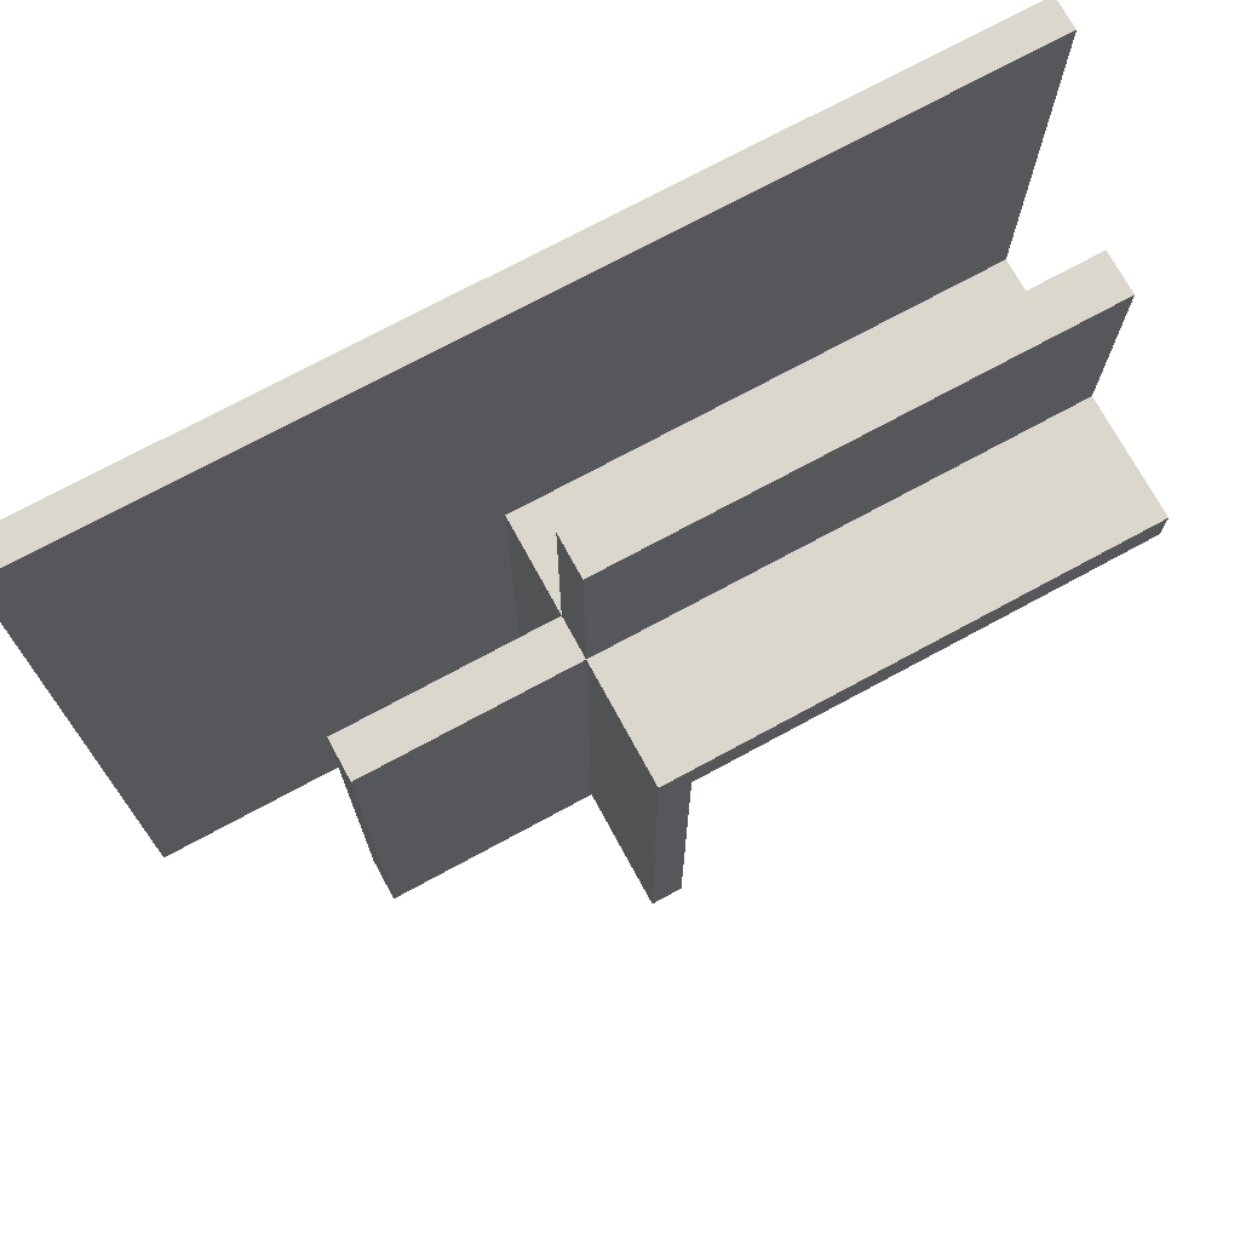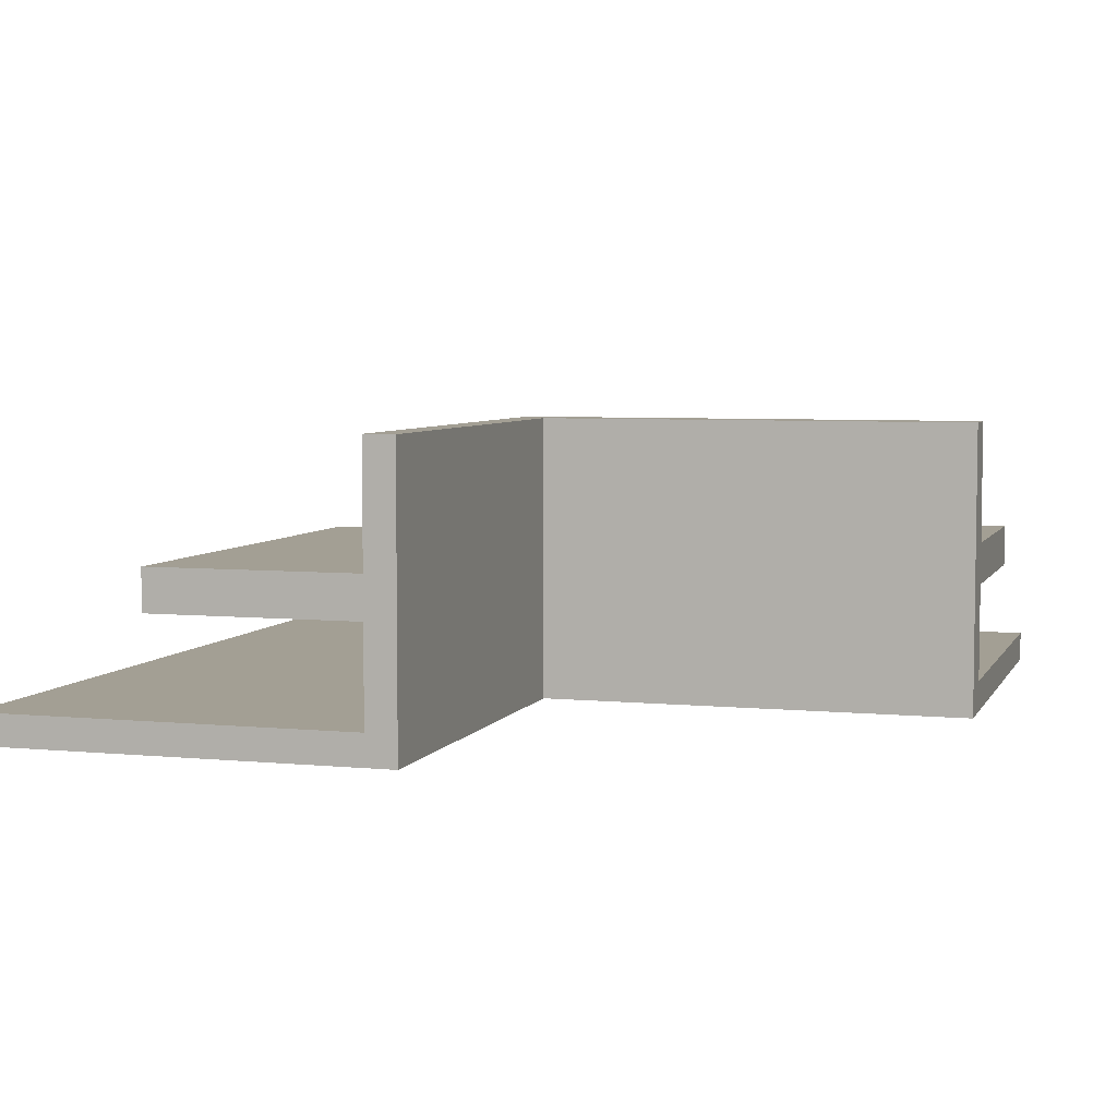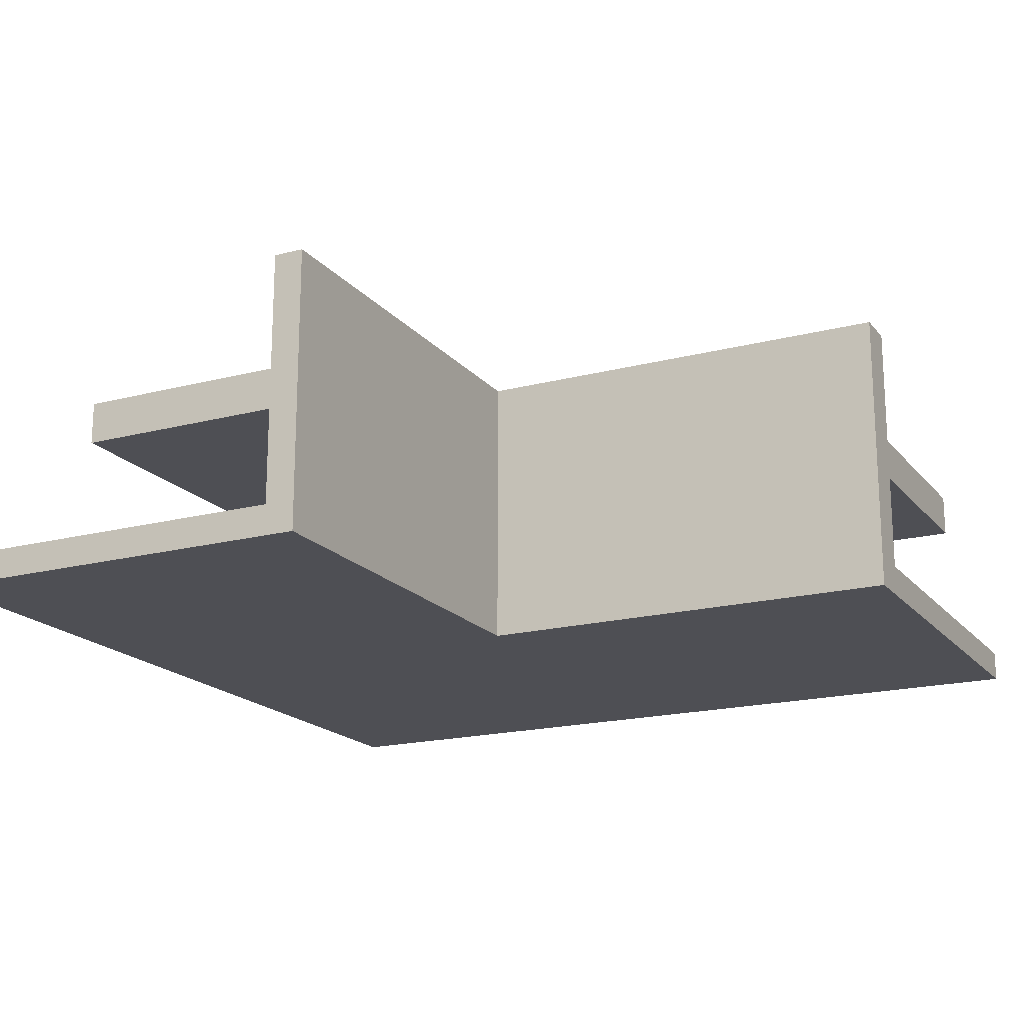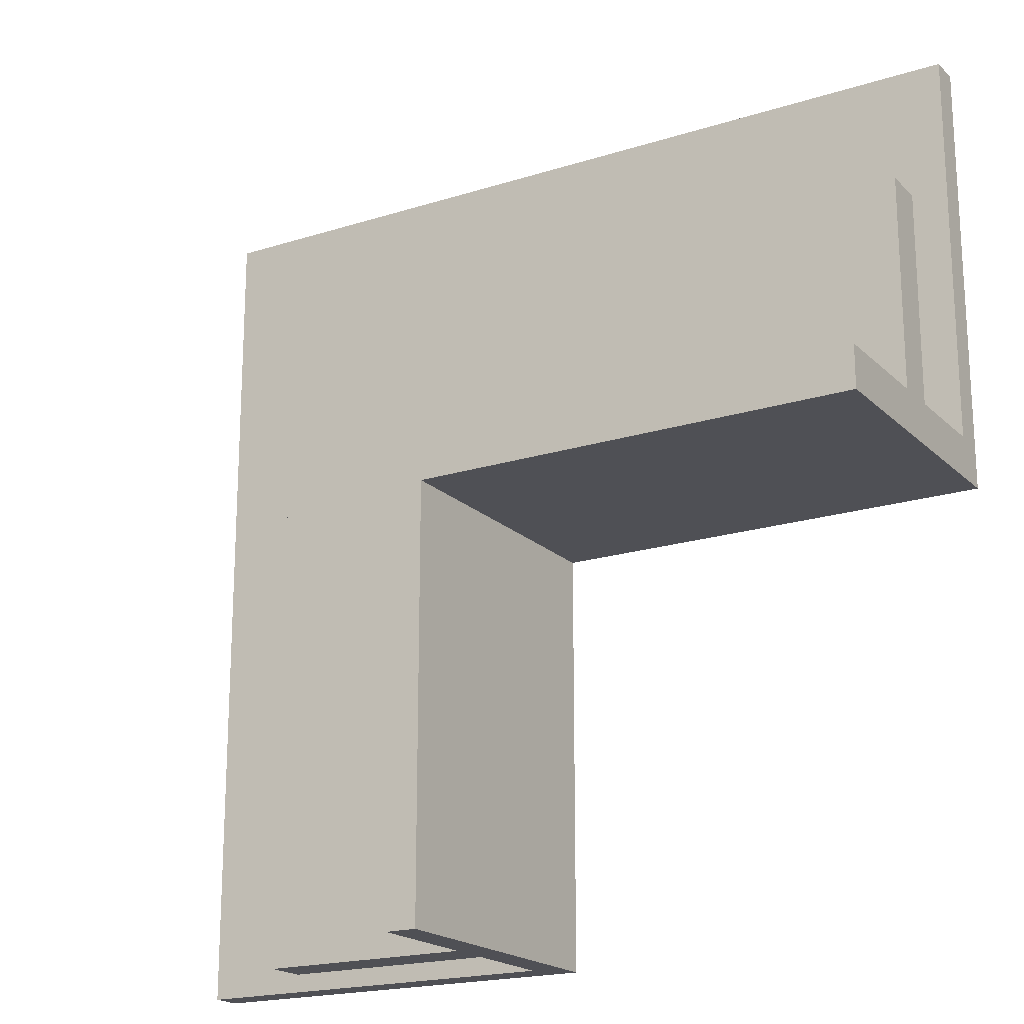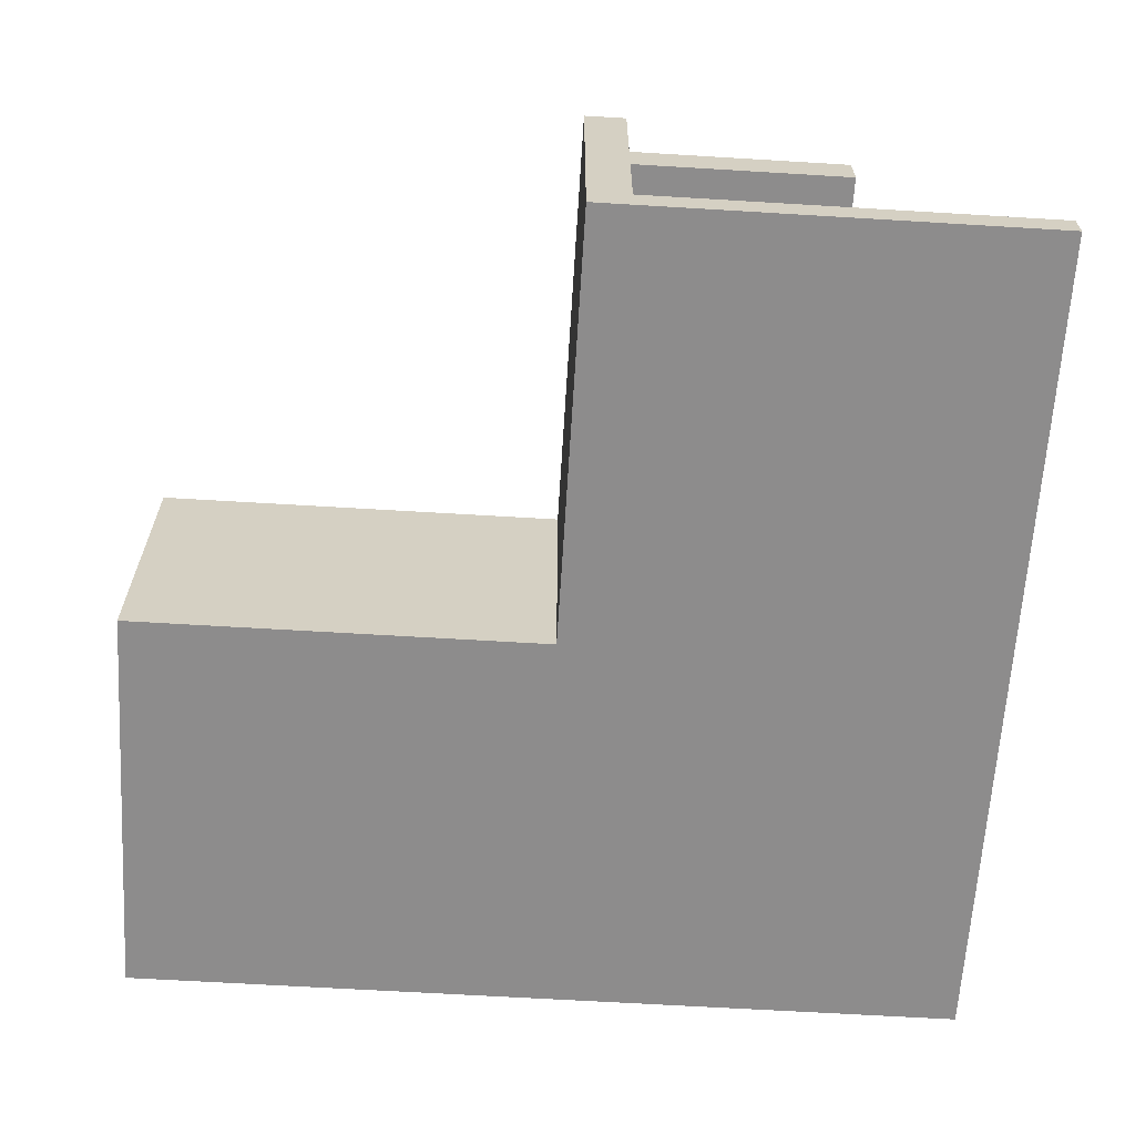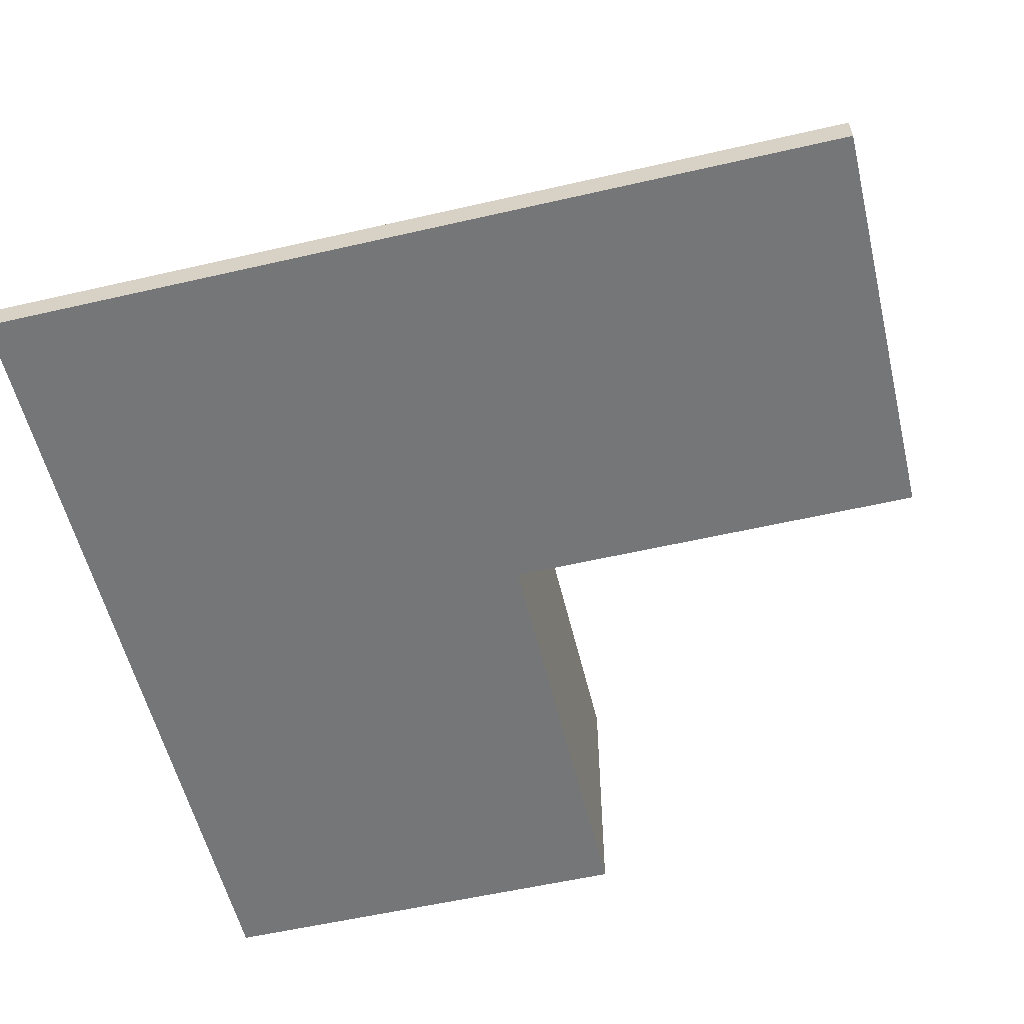
<metadata>
{"format":"obj","ext":"obj","renderer":"f3d","projection":"perspective","resolution":1024,"background":"white","views":[{"elev":73.2,"azim":151.5,"up":"+Z"},{"elev":5.4,"azim":-163.0,"up":"+Y"},{"elev":-18.4,"azim":-153.3,"up":"+Y"},{"elev":-19.4,"azim":-149.2,"up":"+Z"},{"elev":-64.3,"azim":-93.5,"up":"+Y"},{"elev":-56.7,"azim":103.5,"up":"+Y"}]}
</metadata>
<code>
v -3.402 -0.04914 2.736
v 0.3194 -0.04914 2.736
v -3.402 0.2131 2.736
v 0.3194 0.2131 2.736
v -3.402 0.2131 -0.985
v 0.3194 0.2131 -0.985
v -3.402 -0.04914 -0.985
v 0.3194 -0.04914 -0.985
v 3.819 -0.04914 -0.985
v 3.819 -0.04914 2.736
v 3.819 0.2131 -0.985
v 3.819 0.2131 2.736
v 0.3194 0.2131 -4.543
v 0.3194 -0.04914 -4.543
v 3.819 0.2131 -4.543
v 3.819 -0.04914 -4.543
v -3.402 0.2131 -0.6289
v 0.3194 0.2131 -0.6289
v 3.819 0.2131 -0.6289
v 3.819 -0.04914 -0.6289
v 0.3194 -0.04914 -0.6289
v -3.402 -0.04914 -0.6289
v 0.5813 -0.04914 -0.985
v 0.5813 -0.04914 -4.543
v 0.5813 0.2131 -4.543
v 0.5813 0.2131 -0.985
v 0.5813 0.2131 -0.6289
v 0.5813 0.2131 2.736
v 0.5813 -0.04914 2.736
v 0.5813 -0.04914 -0.6289
v -3.402 2.396 -0.6289
v 0.3194 2.396 -0.6289
v 0.3194 2.396 -0.985
v -3.402 2.396 -0.985
v 0.5813 2.396 -0.985
v 0.5813 2.396 -4.543
v 0.3194 2.396 -4.543
v 0.5813 2.396 -0.6289
v 0.5813 1.382 -0.6289
v 0.5813 1.03 -0.6289
v 0.5813 1.382 -0.985
v 0.5813 1.03 -0.985
v 0.5813 1.382 -4.543
v 0.5813 1.03 -4.543
v 0.3194 1.382 -4.543
v 0.3194 1.03 -4.543
v 0.3194 1.382 -0.985
v 0.3194 1.03 -0.985
v -3.402 1.382 -0.985
v -3.402 1.03 -0.985
v -3.402 1.03 -0.6289
v -3.402 1.382 -0.6289
v 0.3194 1.03 -0.6289
v 0.3194 1.382 -0.6289
v -3.402 1.03 1.152
v -3.402 1.382 1.152
v 0.3194 1.03 1.152
v 0.3194 1.382 1.152
v 0.5813 1.03 1.152
v 0.5813 1.382 1.152
v 2.362 1.03 -0.6289
v 2.362 1.382 -0.6289
v 2.362 1.03 -0.985
v 2.362 1.382 -0.985
v 2.362 1.03 -4.543
v 2.362 1.382 -4.543
v -3.402 0.2131 2.286
v 0.3194 0.2131 2.286
v 0.5813 0.2131 2.286
v 3.819 0.2131 2.286
v 3.819 -0.04914 2.286
v 0.5813 -0.04914 2.286
v 0.3194 -0.04914 2.286
v -3.402 -0.04914 2.286
v 3.37 -0.04914 -0.6289
v 3.37 -0.04914 -0.985
v 3.37 -0.04914 -4.543
v 3.37 0.2131 -4.543
v 3.37 0.2131 -0.985
v 3.37 0.2131 -0.6289
v 3.37 0.2131 2.286
v 3.37 0.2131 2.736
v 3.37 -0.04914 2.736
v 3.37 -0.04914 2.286
v -2.963 -0.04914 2.736
v -2.963 0.2131 2.736
v -2.963 0.2131 2.286
v -2.963 0.2131 -0.6289
v -2.963 1.03 -0.6289
v -2.963 1.03 1.152
v -2.963 1.382 1.152
v -2.963 1.382 -0.6289
v -2.963 2.396 -0.6289
v -2.963 2.396 -0.985
v -2.963 1.382 -0.985
v -2.963 1.03 -0.985
v -2.963 0.2131 -0.985
v -2.963 -0.04914 -0.985
v -2.963 -0.04914 -0.6289
v -2.963 -0.04914 2.286
v 0.3194 0.2131 -4.178
v 0.3194 -0.04914 -4.178
v 0.5813 -0.04914 -4.178
v 3.37 -0.04914 -4.178
v 3.819 -0.04914 -4.178
v 3.819 0.2131 -4.178
v 3.37 0.2131 -4.178
v 0.5813 0.2131 -4.178
v 0.5813 1.03 -4.178
v 2.362 1.03 -4.178
v 2.362 1.382 -4.178
v 0.5813 1.382 -4.178
v 0.5813 2.396 -4.178
v 0.3194 2.396 -4.178
v 0.3194 1.382 -4.178
v 0.3194 1.03 -4.178
g pCube1
f 1 85 86 3
f 31 93 94 34
f 5 97 98 7
f 7 98 99 22
f 19 20 9 11
f 7 22 17 5
f 20 75 76 9
f 77 78 15 16
f 79 80 19 11
f 82 83 10 12
f 8 6 101 102
f 106 107 79 11
f 11 9 105 106
f 9 76 104 105
f 67 87 88 17
f 19 80 81 70
f 70 71 20 19
f 71 84 75 20
f 22 99 100 74
f 17 22 74 67
f 102 103 23 8
f 14 13 25 24
f 33 35 113 114
f 33 32 38 35
f 68 69 27 18
f 4 2 29 28
f 72 73 21 30
f 23 30 21 8
f 52 49 50 51
f 56 55 90 91
f 58 57 59 60
f 62 61 63 64
f 64 63 110 111
f 43 44 46 45
f 115 116 48 47
f 95 96 50 49
f 94 95 49 34
f 41 112 113 35
f 43 45 37 36
f 114 115 47 33
f 39 41 35 38
f 27 26 42 40
f 26 108 109 42
f 25 13 46 44
f 116 101 6 48
f 96 97 5 50
f 88 89 51 17
f 31 52 92 93
f 40 53 18 27
f 39 40 61 62
f 32 54 39 38
f 52 51 55 56
f 51 89 90 55
f 91 92 52 56
f 53 40 59 57
f 40 39 60 59
f 39 54 58 60
f 40 42 63 61
f 41 39 62 64
f 42 109 110 63
f 44 43 66 65
f 111 112 41 64
f 31 34 49 52
f 51 50 5 17
f 3 86 87 67
f 28 69 68 4
f 70 81 82 12
f 10 71 70 12
f 83 84 71 10
f 2 73 72 29
f 74 100 85 1
f 67 74 1 3
f 76 75 30 23
f 103 104 76 23
f 24 25 78 77
f 107 108 26 79
f 26 27 80 79
f 81 80 27 69
f 82 81 69 28
f 28 29 83 82
f 29 72 84 83
f 75 84 72 30
f 86 85 2 4
f 87 86 4 68
f 88 87 68 18
f 18 53 89 88
f 90 89 53 57
f 91 90 57 58
f 54 92 91 58
f 93 92 54 32
f 94 93 32 33
f 47 95 94 33
f 47 48 96 95
f 6 97 96 48
f 98 97 6 8
f 99 98 8 21
f 100 99 21 73
f 85 100 73 2
f 102 101 13 14
f 24 103 102 14
f 77 104 103 24
f 105 104 77 16
f 106 105 16 15
f 78 107 106 15
f 25 108 107 78
f 109 108 25 44
f 110 109 44 65
f 111 110 65 66
f 43 112 111 66
f 113 112 43 36
f 114 113 36 37
f 45 115 114 37
f 45 46 116 115
f 13 101 116 46

</code>
